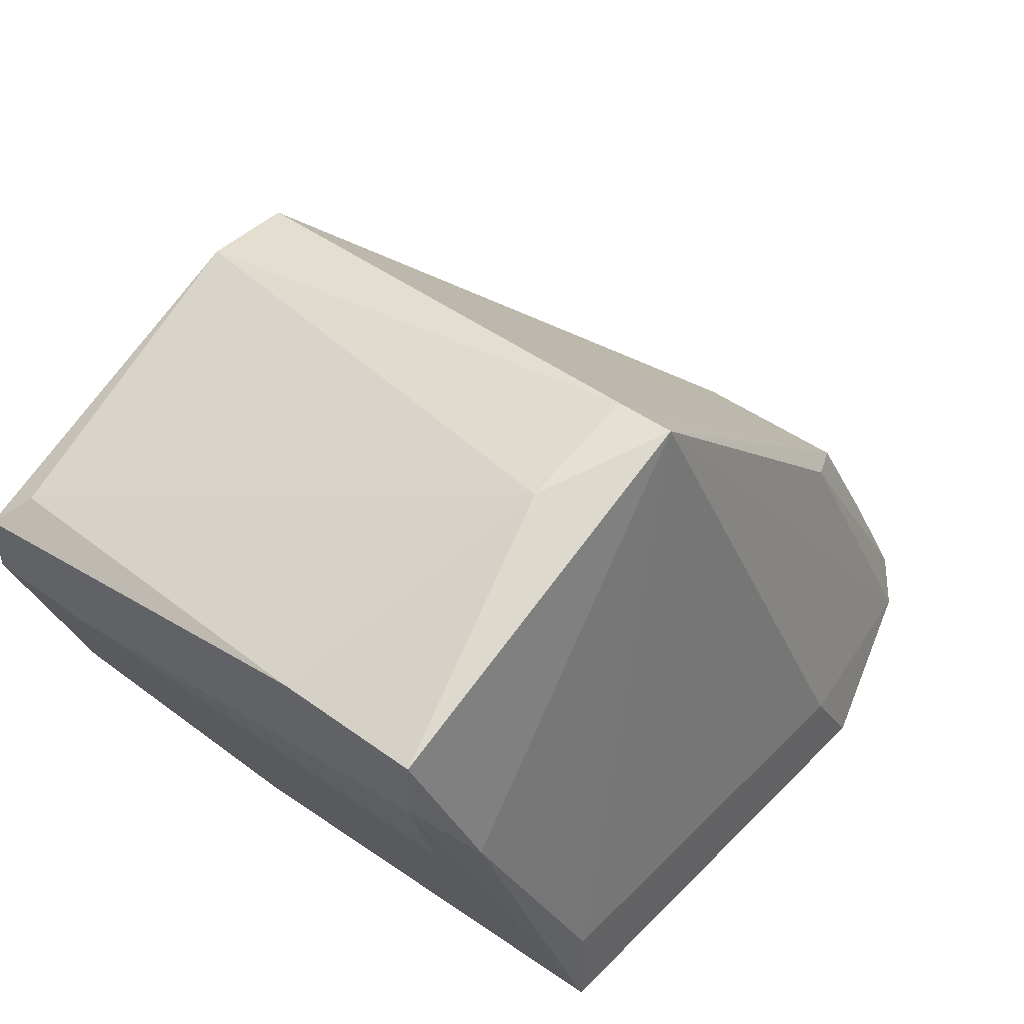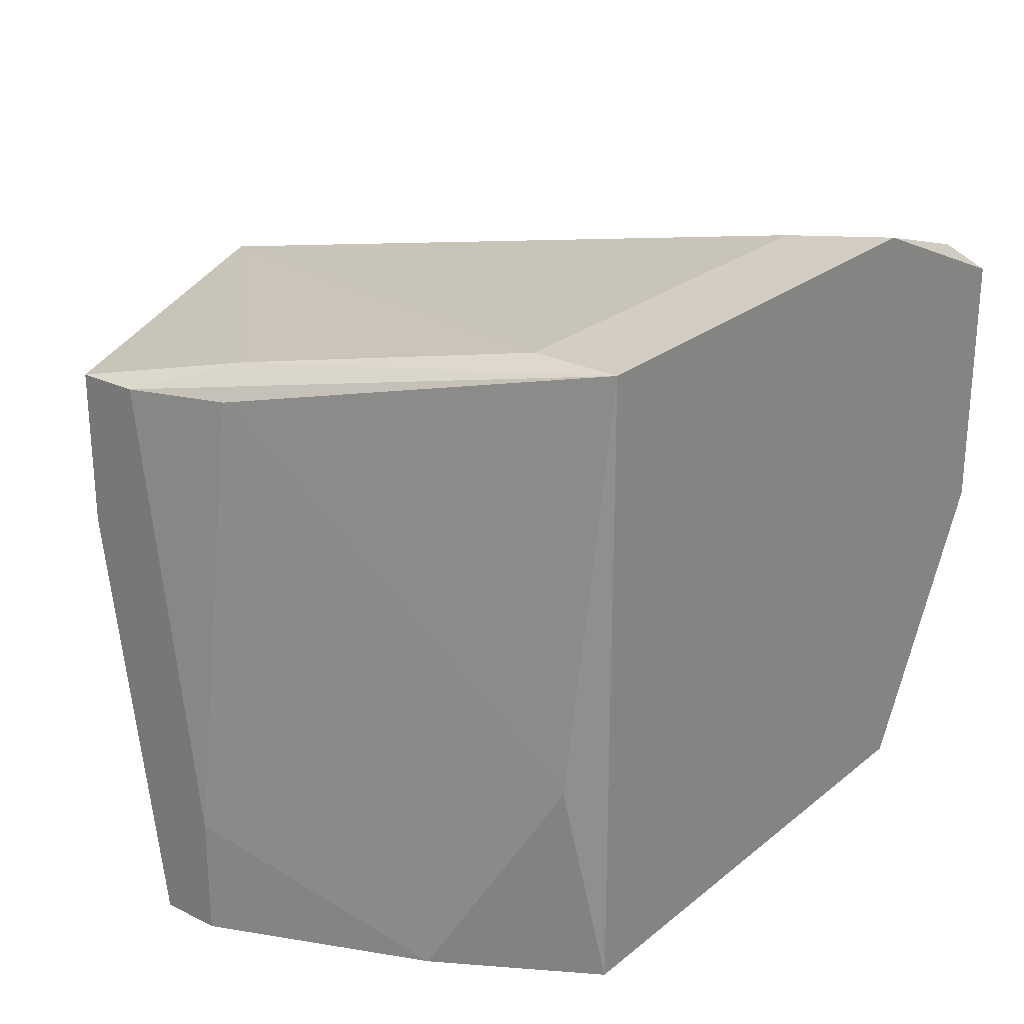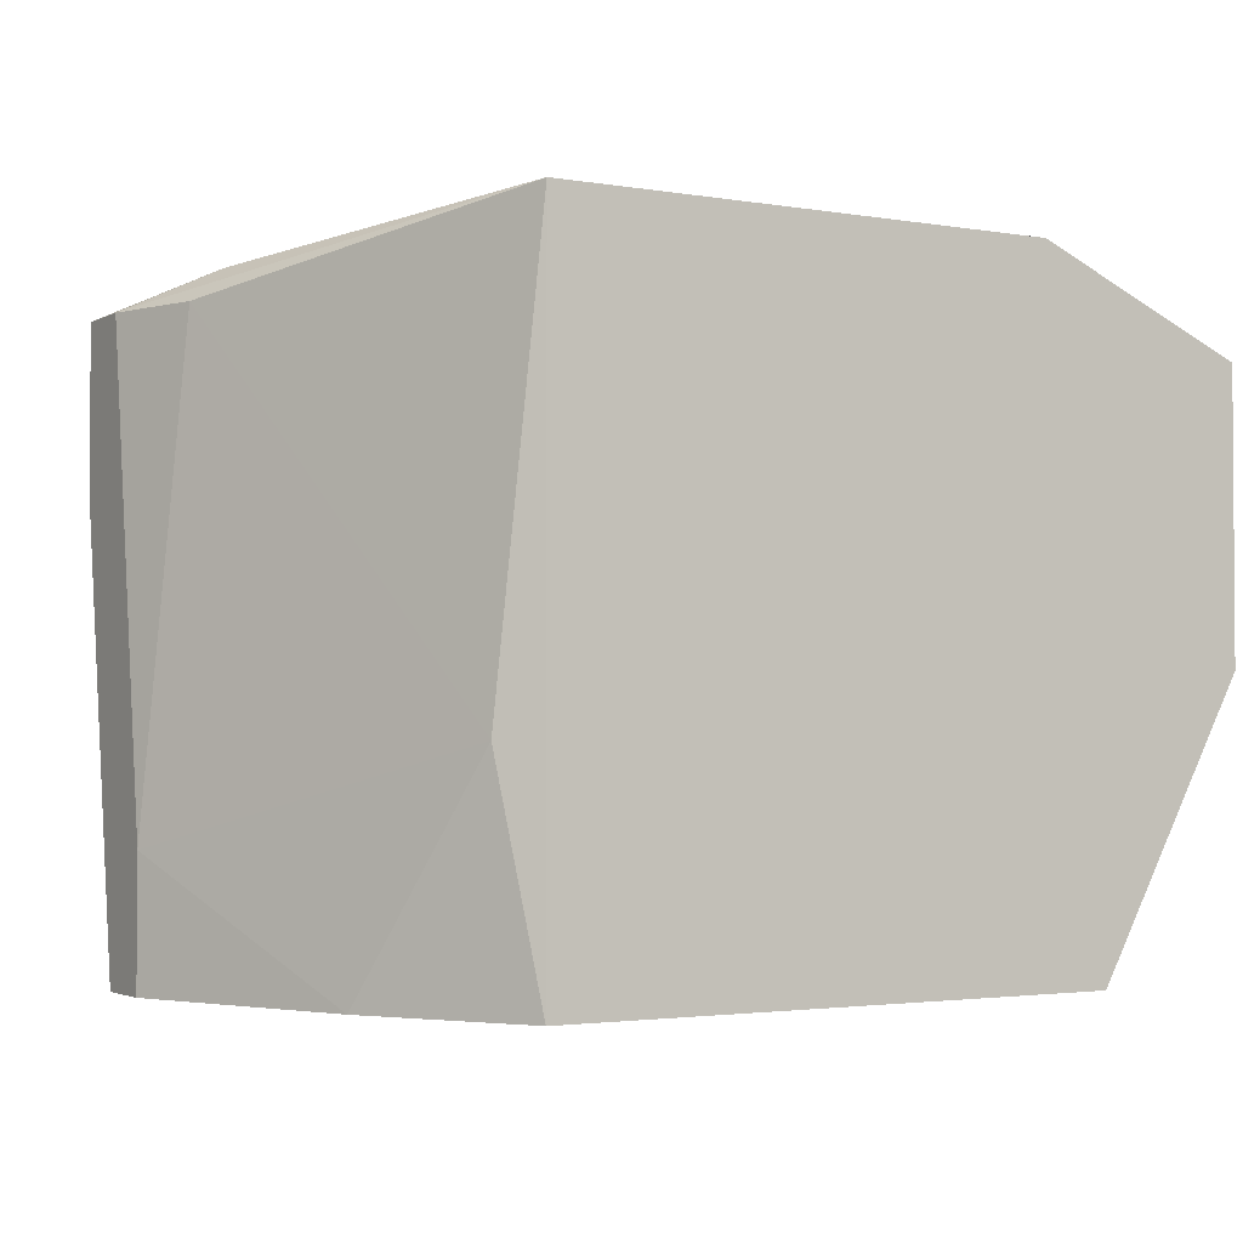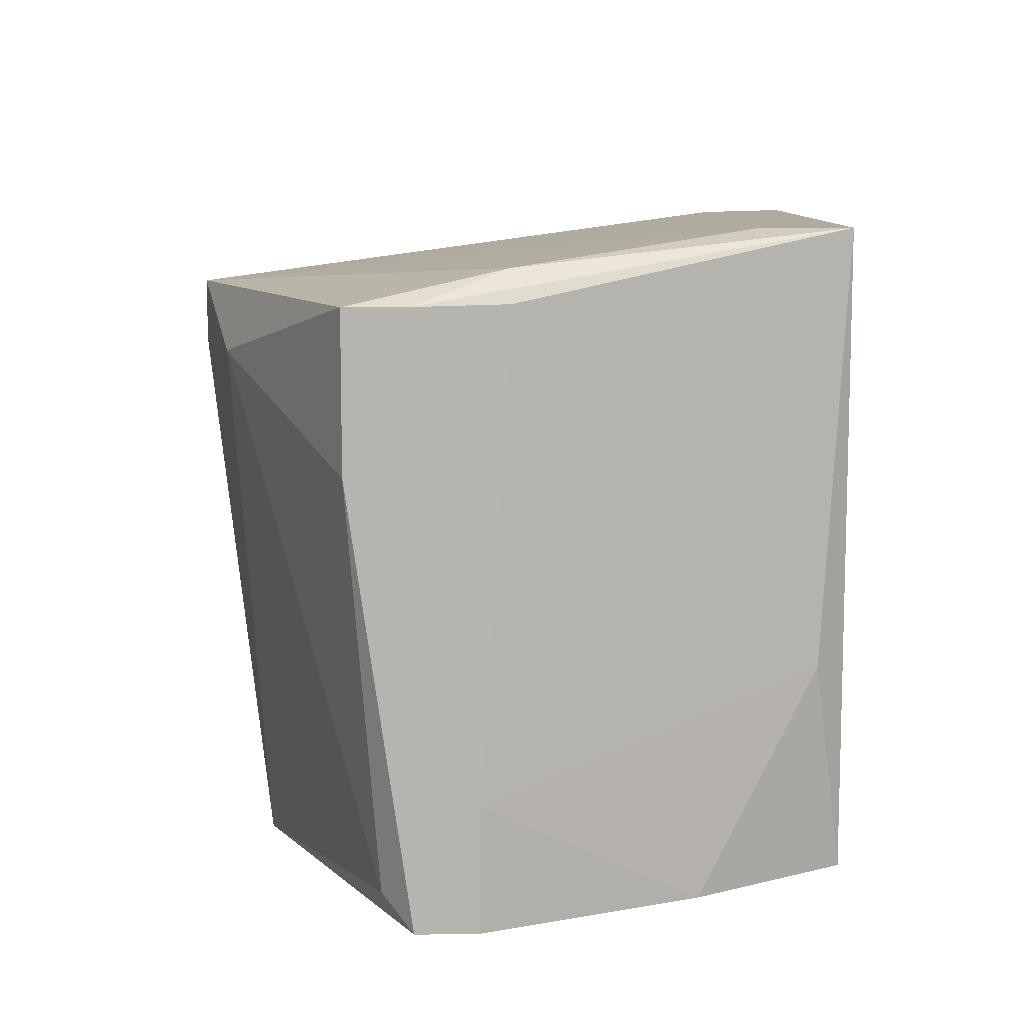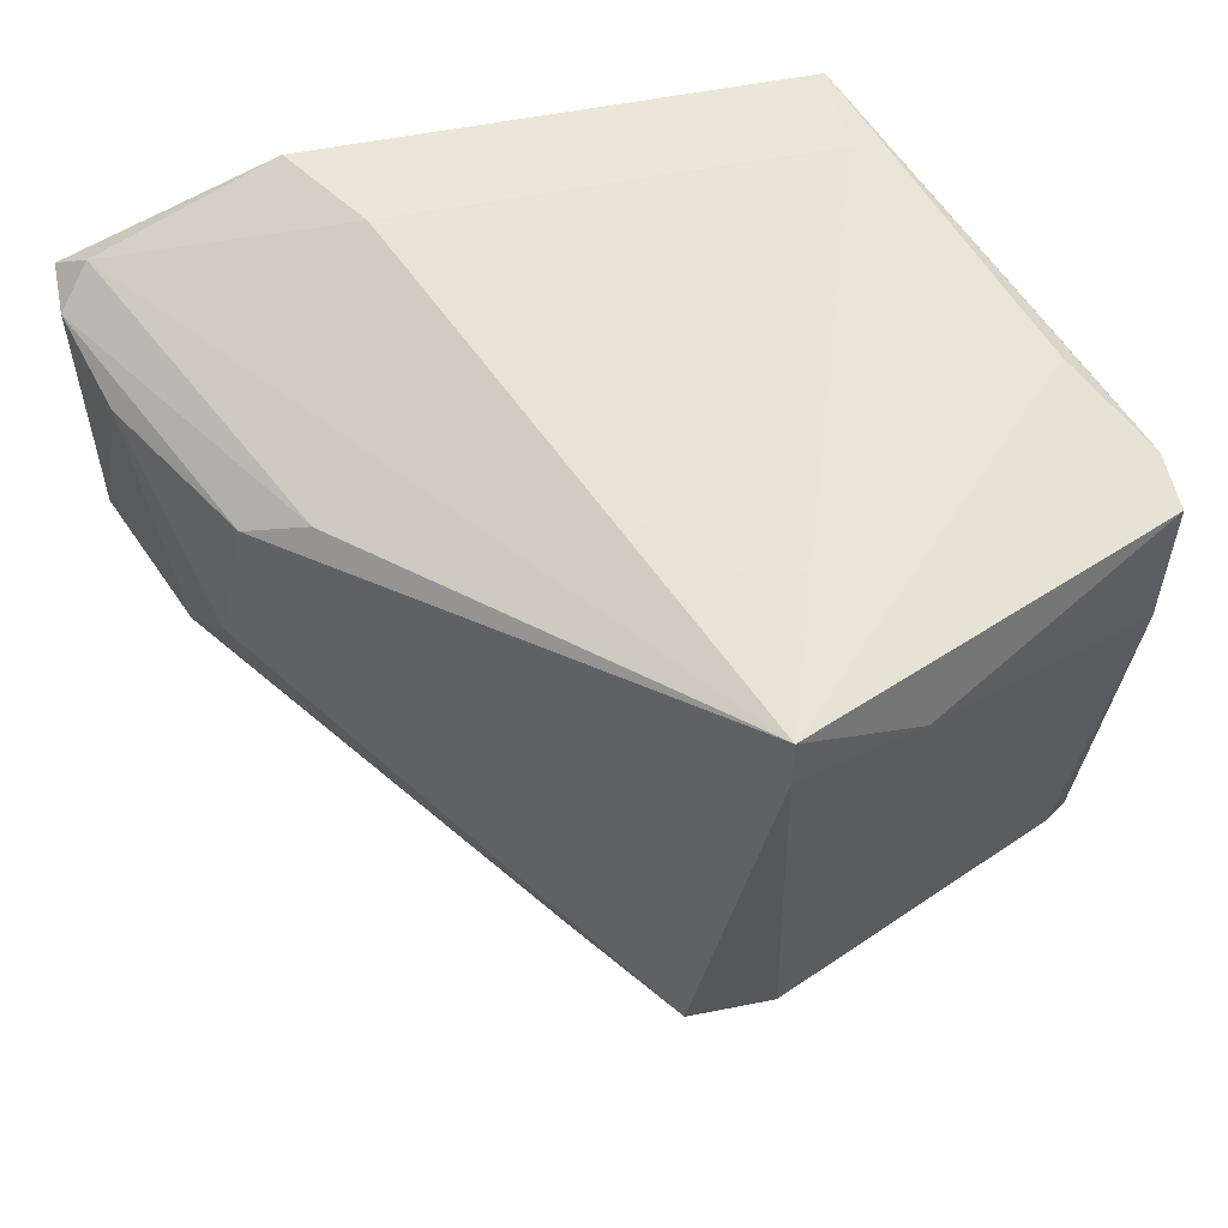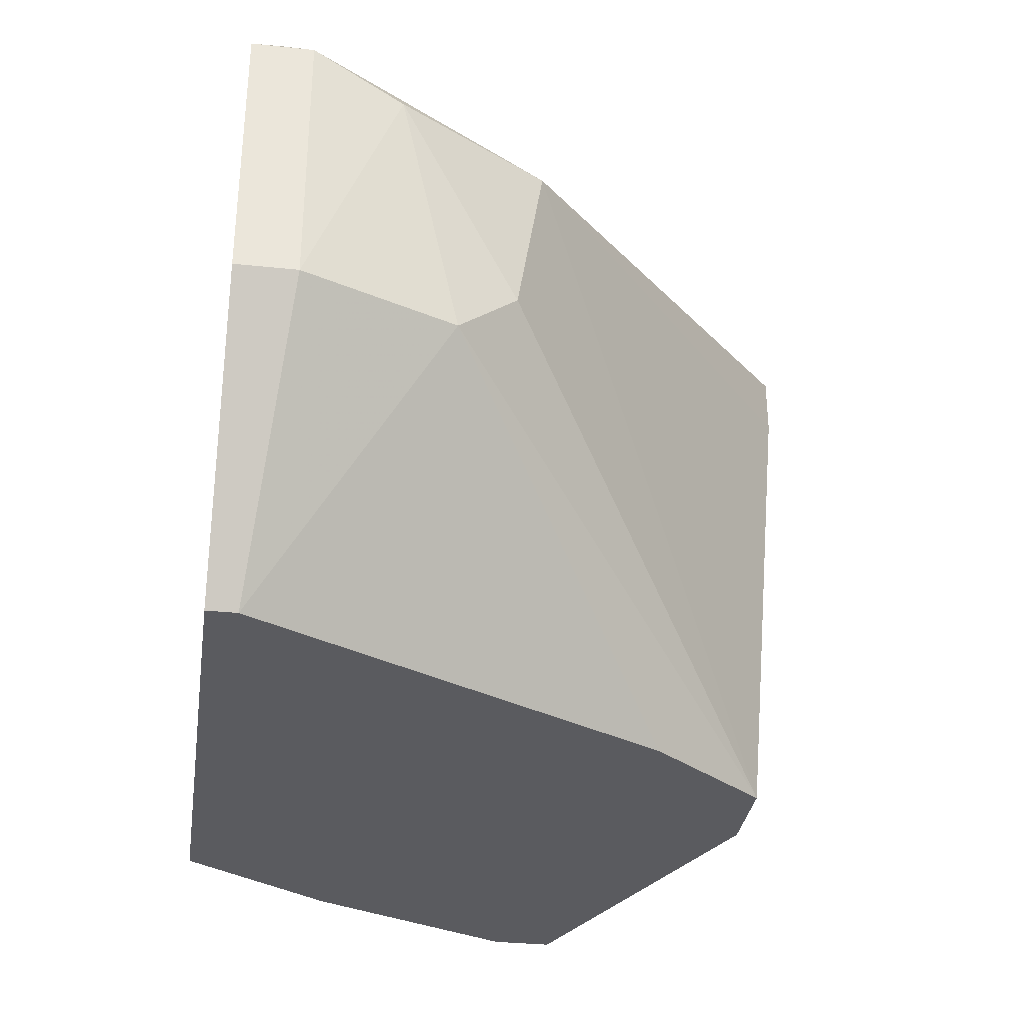
<metadata>
{"format":"obj","ext":"obj","renderer":"f3d","projection":"perspective","resolution":1024,"background":"white","views":[{"elev":43.7,"azim":-49.3,"up":"+Y"},{"elev":25.2,"azim":-51.9,"up":"+Z"},{"elev":-2.4,"azim":-31.1,"up":"+Z"},{"elev":9.7,"azim":-92.1,"up":"+Z"},{"elev":55.8,"azim":168.2,"up":"+Z"},{"elev":-32.9,"azim":81.7,"up":"+Z"}]}
</metadata>
<code>
v -0.02161 0.02695 -0.007706
v -0.02161 0.02154 0.01663
v 1.3e-05 0.02695 -0.00906
v -0.01891 0.01343 -0.00906
v -0.01621 0.008023 0.000409
v 0.008126 0.02154 0.01528
v -0.008089 0.03236 -0.00906
v -0.006742 0.03506 0.01392
v -0.006742 0.03506 0.01663
v -0.004036 0.03236 -0.00906
v 0.004069 0.01073 0.01933
v 0.01489 0.01343 0.01392
v 0.01489 0.008023 0.01663
v 0.006775 0.00667 0.01933
v 0.01083 0.02019 0.01392
v 0.01353 0.01614 0.003114
v -0.02297 0.02289 -0.003648
v -0.02297 0.02289 -0.00906
v -0.02297 0.0256 0.01663
v -0.02297 0.0256 -0.00906
v -0.02297 0.0283 0.009867
v -0.02297 0.0283 0.01663
v 0.01624 0.00667 0.003114
v 0.01624 0.00667 0.01528
v 0.01624 0.009374 0.003114
v 0.01624 0.009374 0.01528
v -0.02026 0.02154 0.01798
v -0.01486 0.01073 0.01933
v -0.01486 0.00667 -0.00906
v -0.01486 0.00667 0.01933
v -0.01215 0.03371 0.01392
v 0.009477 0.00667 -0.00906
v 0.009477 0.008023 -0.00906
v 0.01218 0.01884 0.005812
f 15 6 26
f 32 18 10
f 18 32 29
f 32 30 29
f 18 17 22
f 30 32 14
f 14 32 23
f 34 12 16
f 10 34 16
f 10 8 15
f 12 34 15
f 34 10 15
f 8 9 15
f 10 18 7
f 8 10 7
f 7 1 31
f 9 8 31
f 22 9 31
f 8 7 31
f 30 14 28
f 29 30 5
f 2 17 5
f 30 2 5
f 32 10 3
f 10 16 3
f 13 9 11
f 14 13 11
f 28 14 11
f 9 28 11
f 14 23 24
f 13 14 24
f 23 32 25
f 16 12 25
f 24 23 25
f 32 3 33
f 3 16 33
f 25 32 33
f 16 25 33
f 18 22 21
f 31 1 21
f 22 31 21
f 9 22 27
f 30 28 27
f 28 9 27
f 7 18 20
f 1 7 20
f 18 21 20
f 21 1 20
f 17 18 4
f 18 29 4
f 5 17 4
f 29 5 4
f 9 13 6
f 15 9 6
f 22 17 19
f 17 2 19
f 2 30 19
f 27 22 19
f 30 27 19
f 12 15 26
f 13 24 26
f 25 12 26
f 24 25 26
f 6 13 26

</code>
